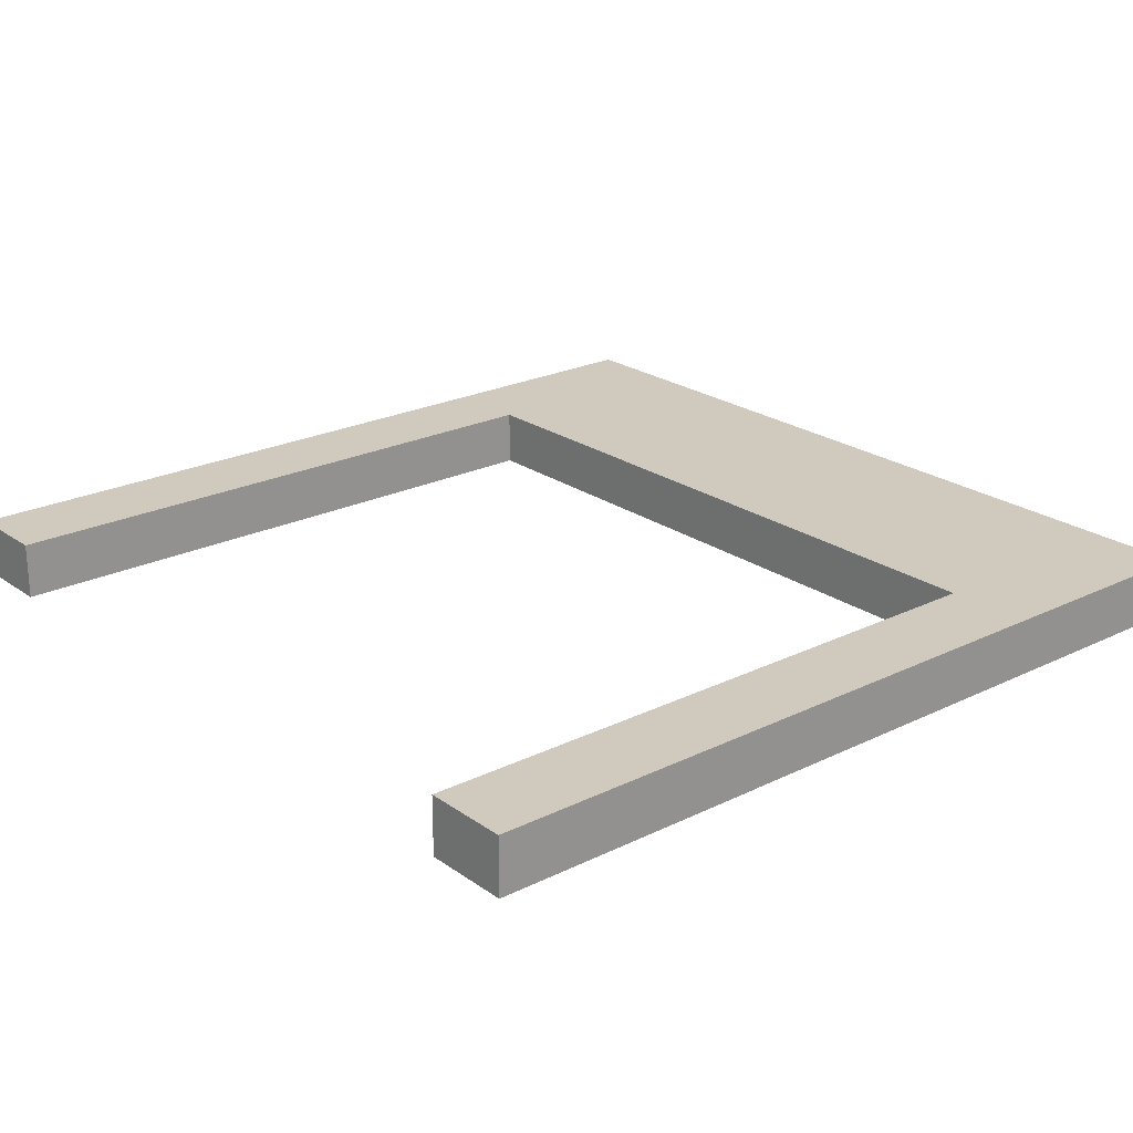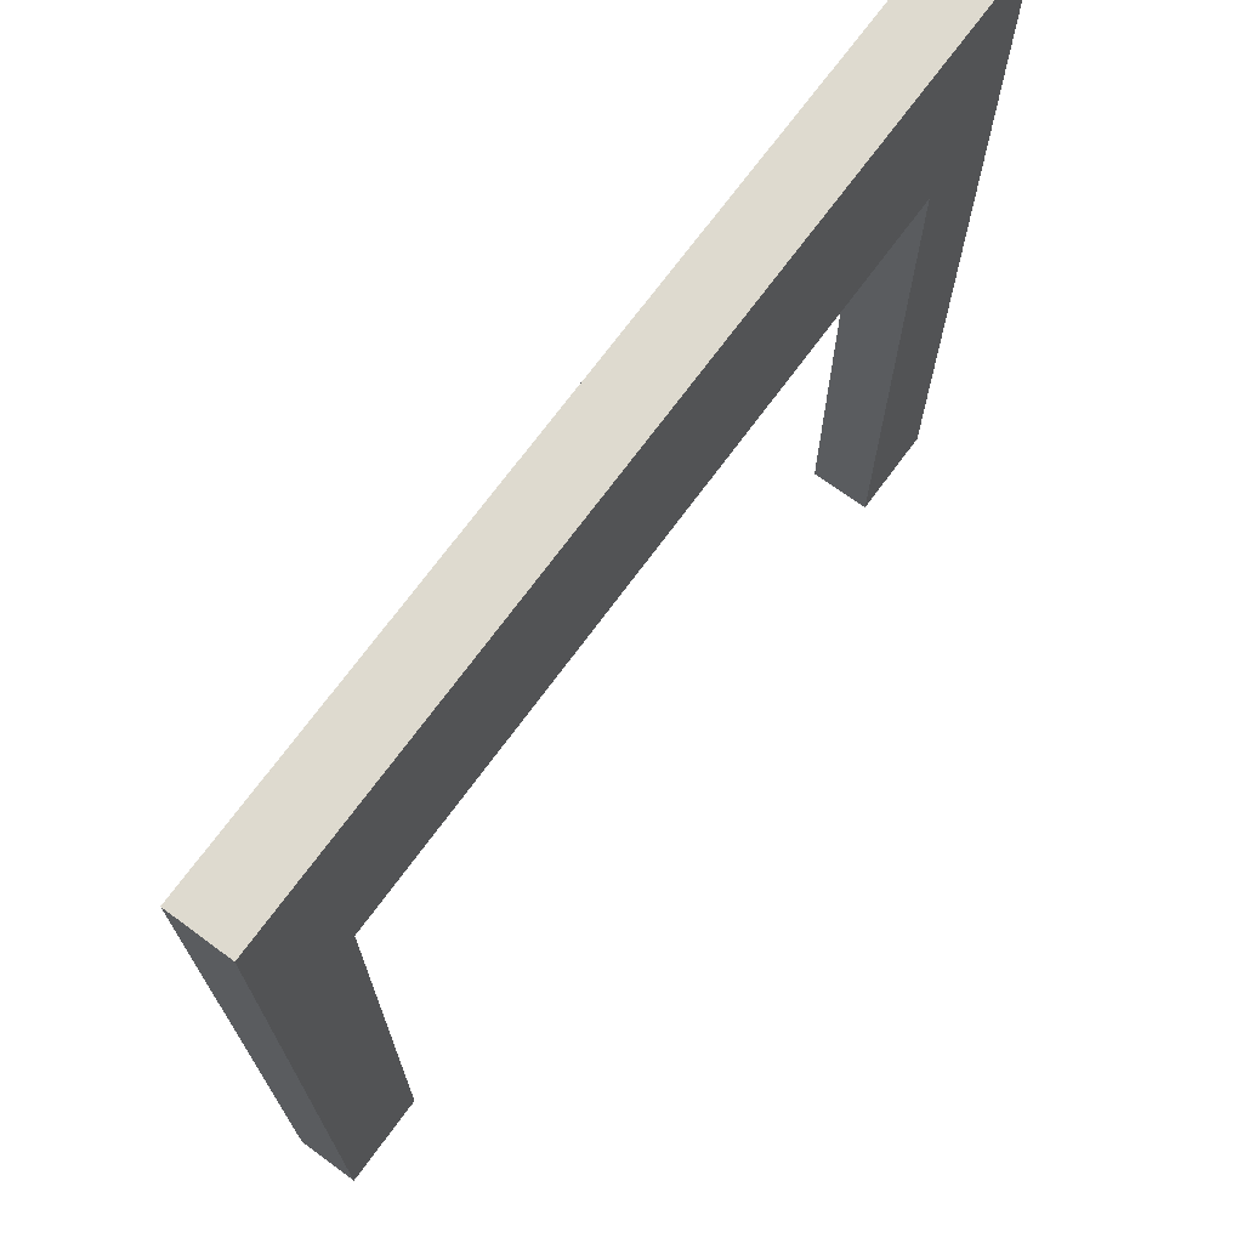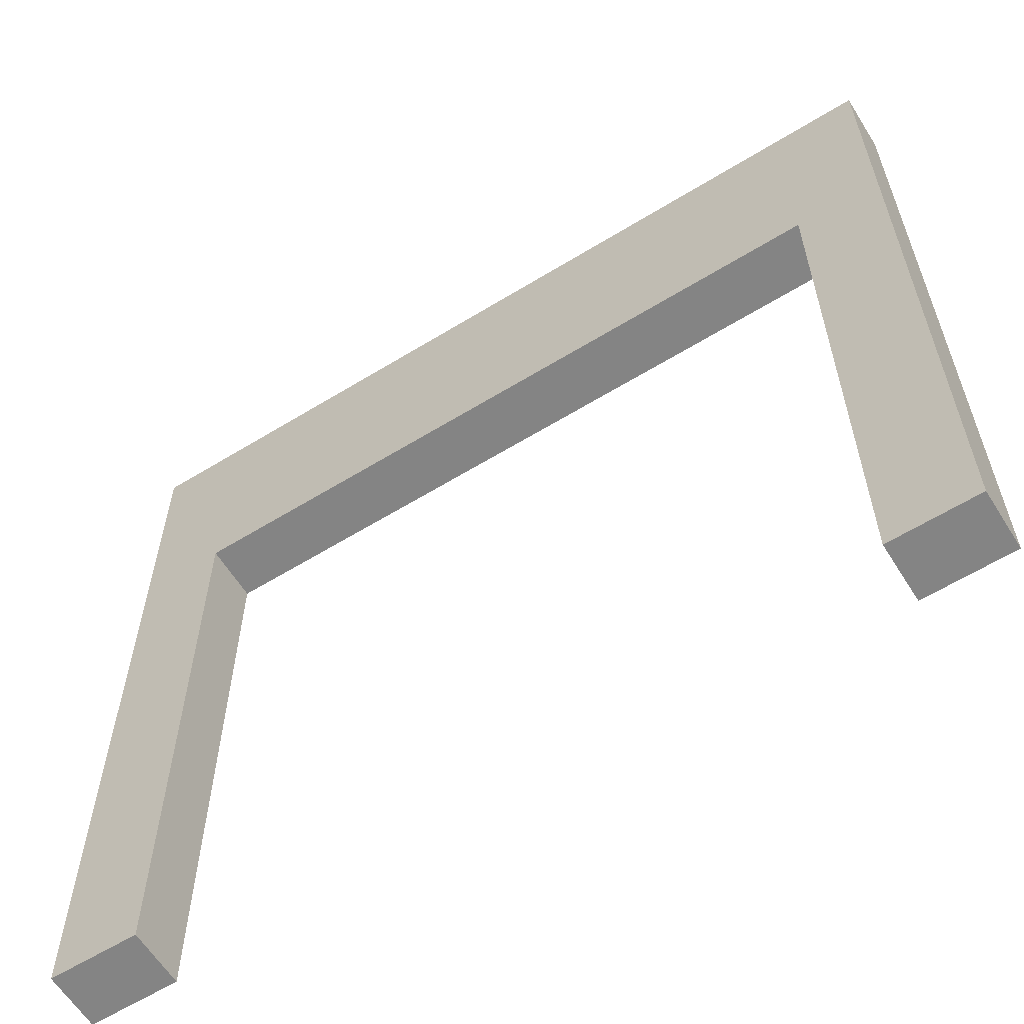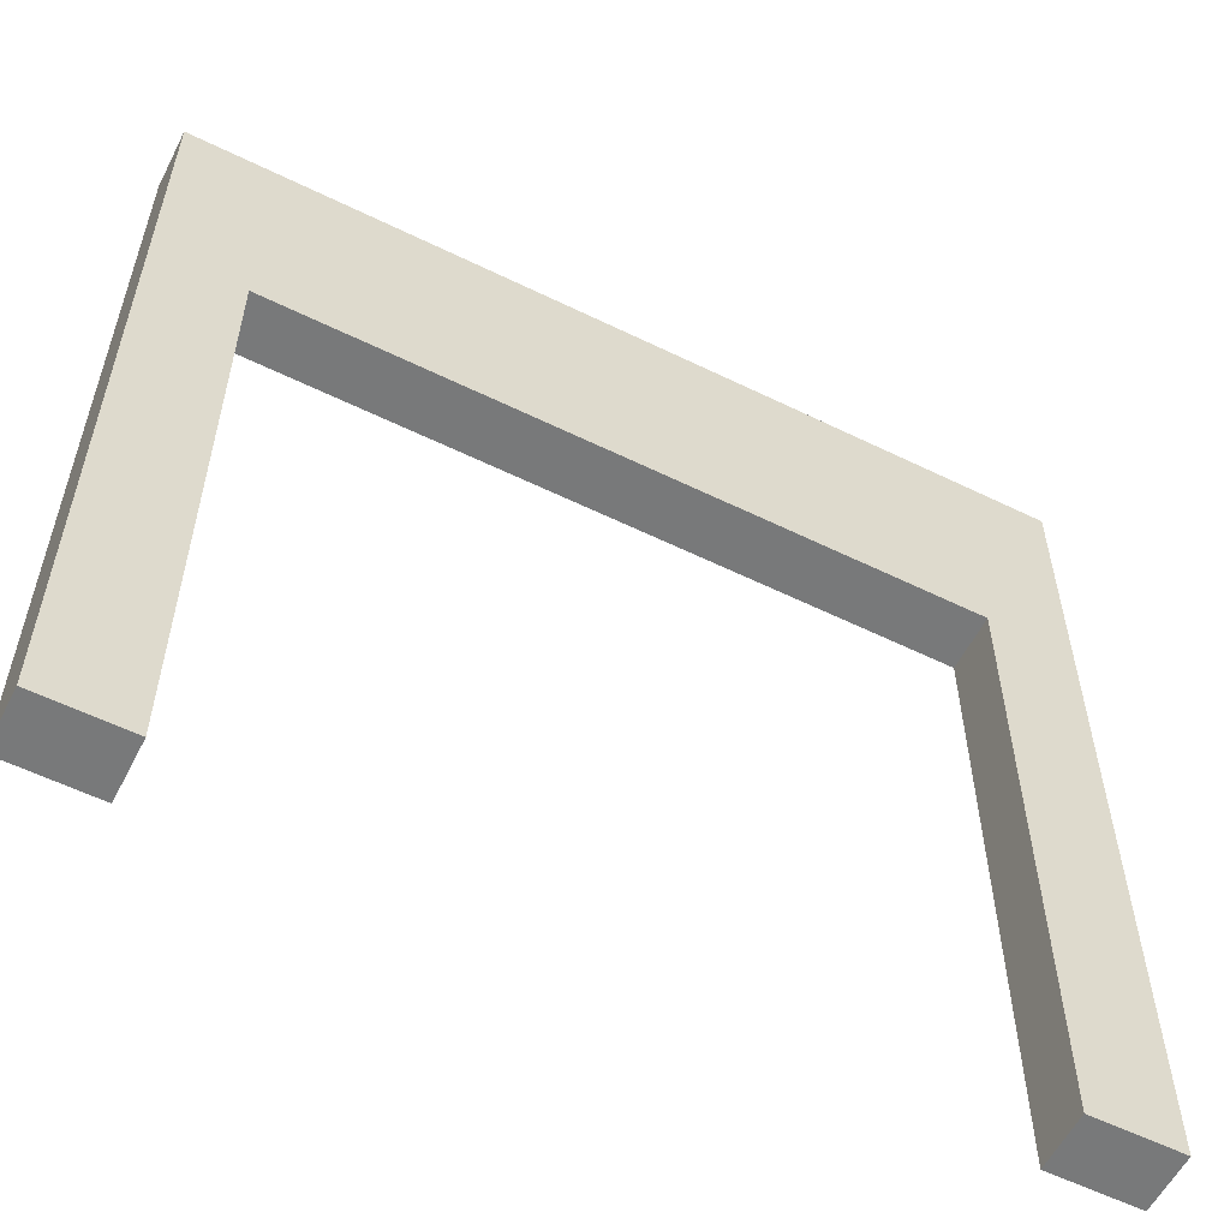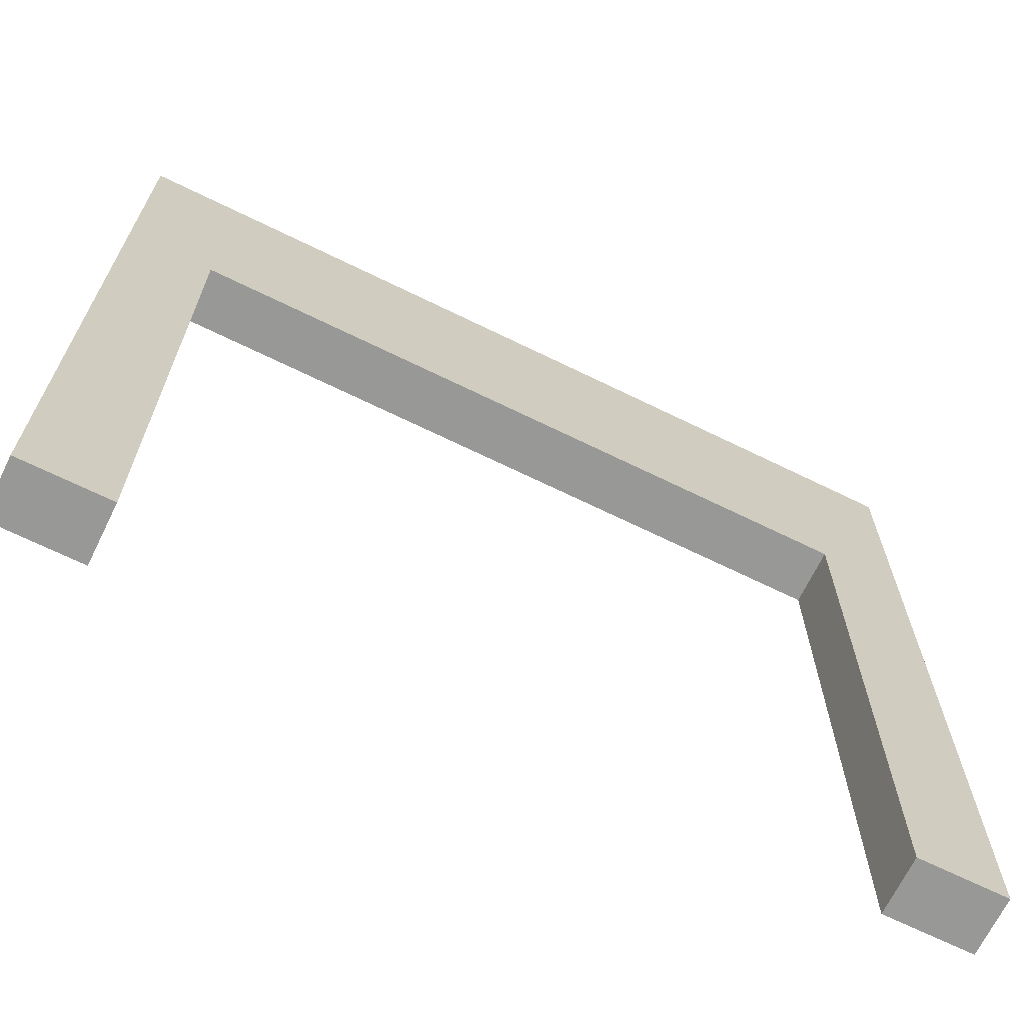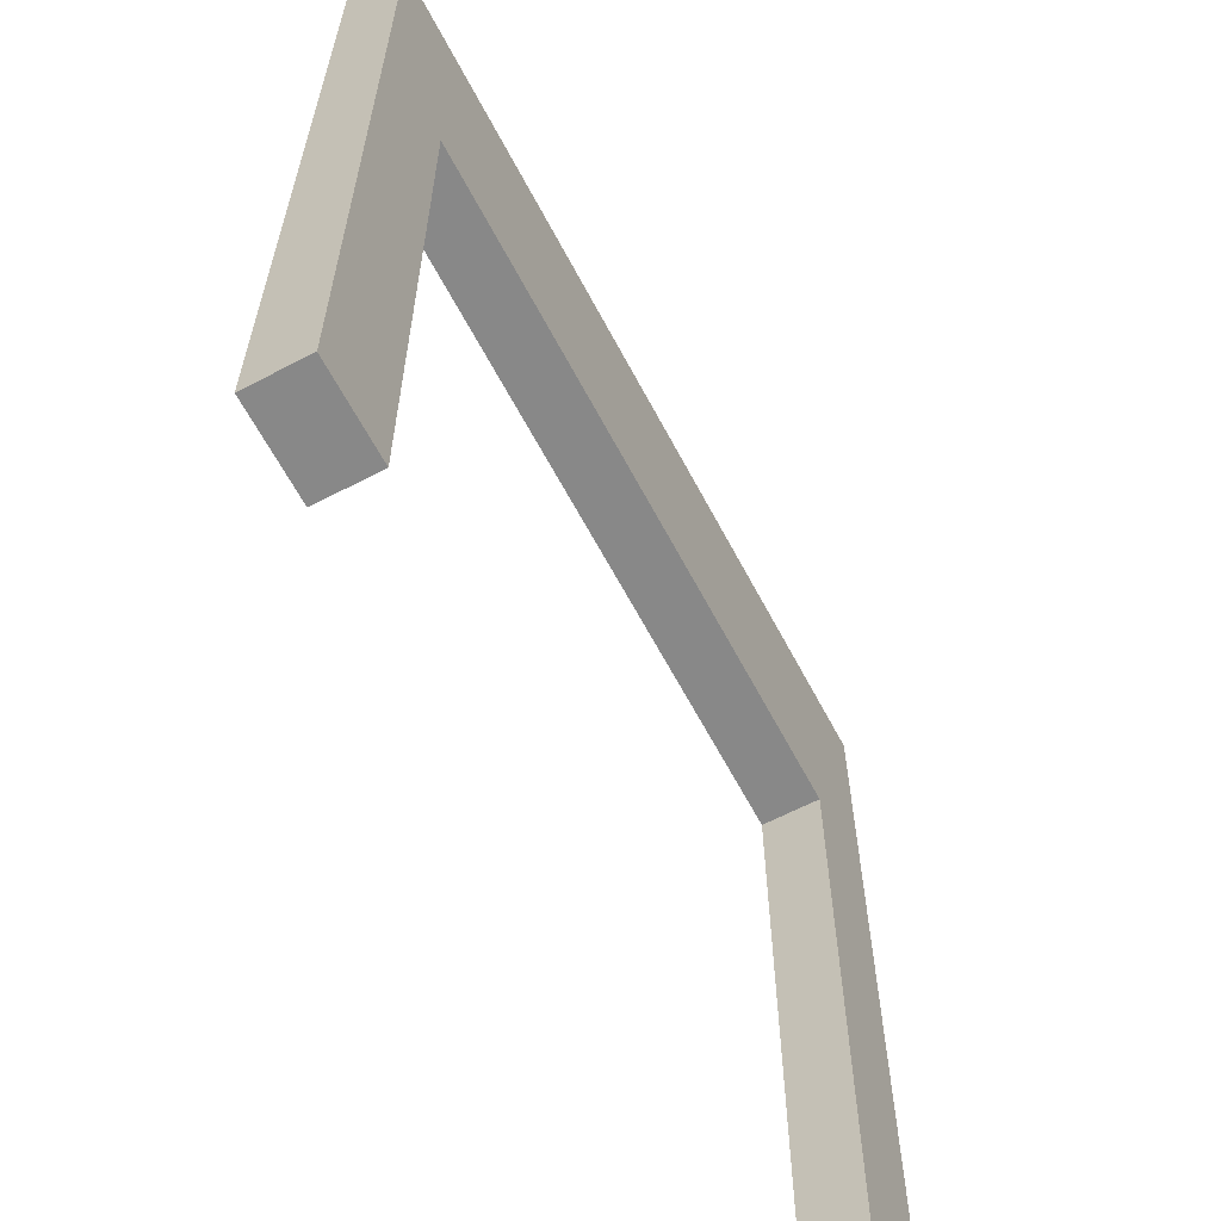
<metadata>
{"format":"obj","ext":"obj","renderer":"f3d","projection":"perspective","resolution":1024,"background":"white","views":[{"elev":22.9,"azim":50.0,"up":"+Z"},{"elev":71.0,"azim":126.3,"up":"+Y"},{"elev":-61.4,"azim":32.0,"up":"+Y"},{"elev":-57.7,"azim":153.1,"up":"+Y"},{"elev":-68.5,"azim":153.9,"up":"+Y"},{"elev":-62.9,"azim":-62.2,"up":"+Y"}]}
</metadata>
<code>
g default
v 0 0 0
v 300 0 0
v 0 300 0
v 300 300 0
v 0 300 -20
v 300 300 -20
v 0 0 -20
v 300 0 -20
v 0 220 0
v 300 220 0
v 300 220 -20
v 0 220 -20
v 30 0 0
v 30 0 -20
v 30 220 -20
v 30 300 -20
v 30 300 0
v 30 220 0
v 270 220 -20
v 270 0 -20
v 270 0 0
v 270 220 0
v 270 300 0
v 270 300 -20
g S_Wall_DoorDouble
f 17 18 22 23
f 16 17 23 24
f 15 16 24 19
f 10 11 6 4
f 12 9 3 5
f 2 8 11 10
f 7 1 9 12
f 7 14 13 1
f 12 15 14 7
f 5 16 15 12
f 3 17 16 5
f 9 18 17 3
f 1 13 18 9
f 20 19 11 8
f 21 20 8 2
f 22 21 2 10
f 23 22 10 4
f 24 23 4 6
f 19 24 6 11
f 22 18 15 19
f 14 15 18 13
f 19 20 21 22

</code>
